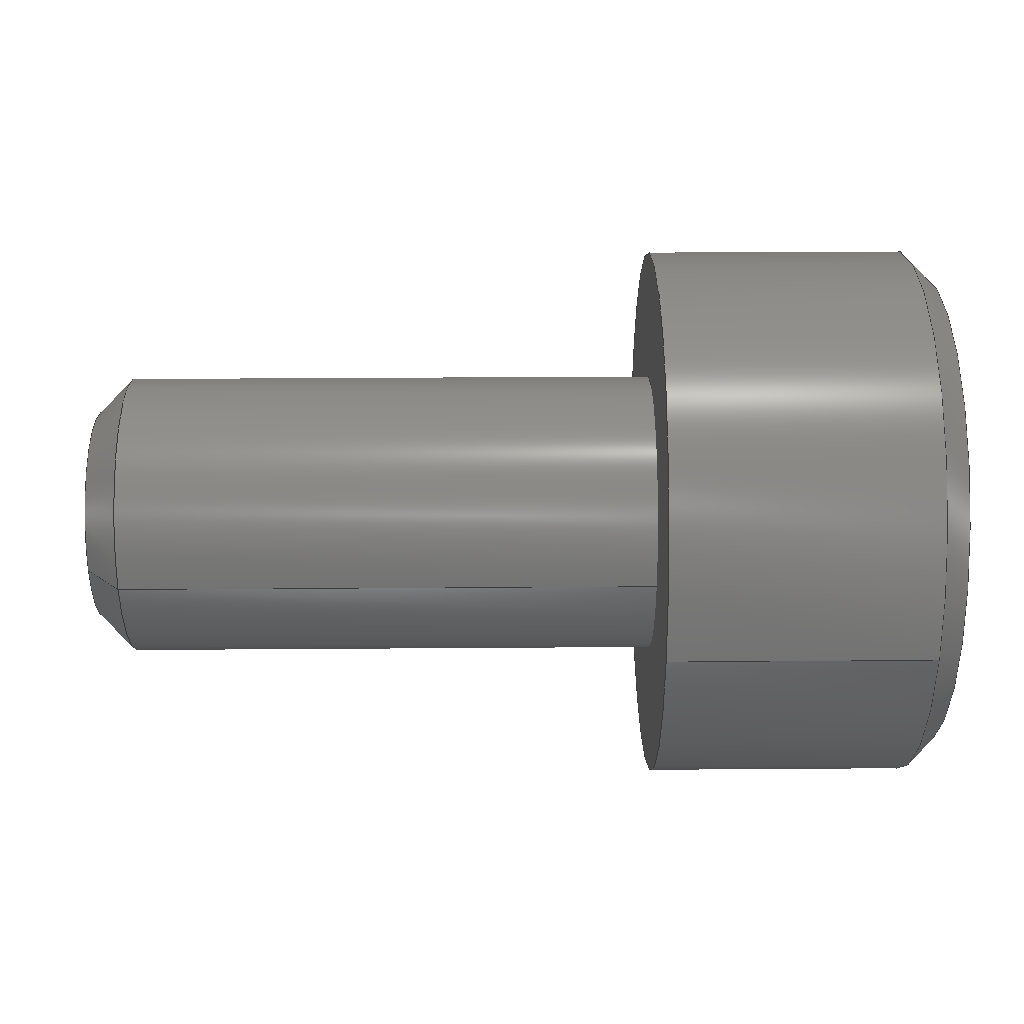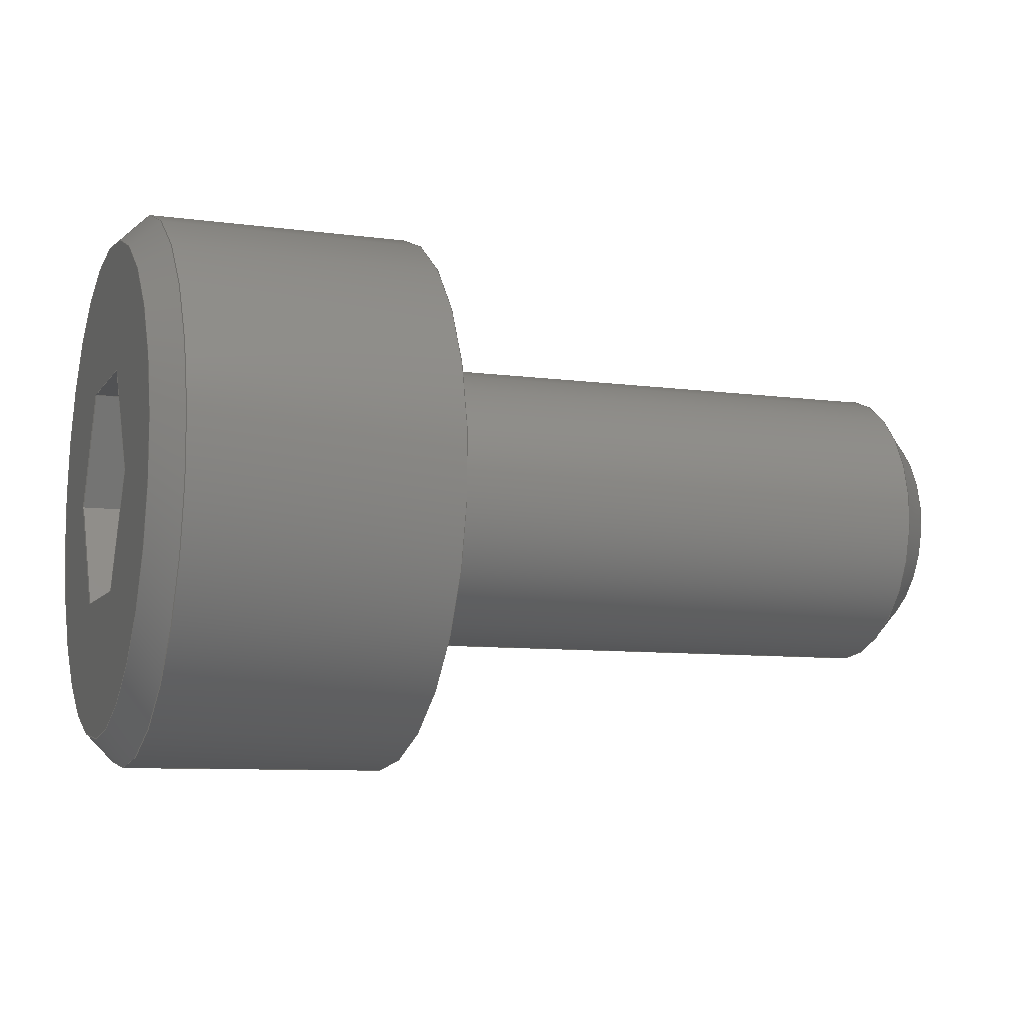
<metadata>
{"format":"step","ext":"step","renderer":"f3d","projection":"perspective","resolution":1024,"background":"white","views":[{"elev":31.6,"azim":179.4,"up":"+Y"},{"elev":-8.6,"azim":-20.2,"up":"+Z"}]}
</metadata>
<code>
ISO-10303-21;
DATA;
#1=MECHANICAL_DESIGN_GEOMETRIC_PRESENTATION_REPRESENTATION('',(#5,#6),
#391);
#2=SHAPE_REPRESENTATION_RELATIONSHIP('SRR','None',#398,#3);
#3=ADVANCED_BREP_SHAPE_REPRESENTATION('',(#4),#390);
#4=MANIFOLD_SOLID_BREP('Body1',#224);
#5=STYLED_ITEM('',(#408),#214);
#6=STYLED_ITEM('',(#407),#4);
#7=CYLINDRICAL_SURFACE('',#243,1.9);
#8=CYLINDRICAL_SURFACE('',#247,1);
#9=CONICAL_SURFACE('',#240,1.9,0.7854);
#10=CONICAL_SURFACE('',#249,0.7545,0.7854);
#11=FACE_BOUND('',#72,.T.);
#12=FACE_BOUND('',#76,.T.);
#13=LINE('',#331,#35);
#14=LINE('',#333,#36);
#15=LINE('',#335,#37);
#16=LINE('',#337,#38);
#17=LINE('',#339,#39);
#18=LINE('',#340,#40);
#19=LINE('',#346,#41);
#20=LINE('',#349,#42);
#21=LINE('',#356,#43);
#22=LINE('',#360,#44);
#23=LINE('',#365,#45);
#24=LINE('',#367,#46);
#25=LINE('',#368,#47);
#26=LINE('',#371,#48);
#27=LINE('',#372,#49);
#28=LINE('',#375,#50);
#29=LINE('',#376,#51);
#30=LINE('',#379,#52);
#31=LINE('',#380,#53);
#32=LINE('',#383,#54);
#33=LINE('',#384,#55);
#34=LINE('',#386,#56);
#35=VECTOR('',#265,0.866);
#36=VECTOR('',#266,0.866);
#37=VECTOR('',#267,0.866);
#38=VECTOR('',#268,0.866);
#39=VECTOR('',#269,0.866);
#40=VECTOR('',#270,0.866);
#41=VECTOR('',#277,1.9);
#42=VECTOR('',#280,1.9);
#43=VECTOR('',#289,1);
#44=VECTOR('',#294,0.7545);
#45=VECTOR('',#301,0.8);
#46=VECTOR('',#302,0.866);
#47=VECTOR('',#303,0.8);
#48=VECTOR('',#306,0.866);
#49=VECTOR('',#307,0.8);
#50=VECTOR('',#310,0.866);
#51=VECTOR('',#311,0.8);
#52=VECTOR('',#314,0.866);
#53=VECTOR('',#315,0.8);
#54=VECTOR('',#318,0.866);
#55=VECTOR('',#319,0.8);
#56=VECTOR('',#322,0.866);
#57=FACE_OUTER_BOUND('',#71,.T.);
#58=FACE_OUTER_BOUND('',#73,.T.);
#59=FACE_OUTER_BOUND('',#74,.T.);
#60=FACE_OUTER_BOUND('',#75,.T.);
#61=FACE_OUTER_BOUND('',#77,.T.);
#62=FACE_OUTER_BOUND('',#78,.T.);
#63=FACE_OUTER_BOUND('',#79,.T.);
#64=FACE_OUTER_BOUND('',#80,.T.);
#65=FACE_OUTER_BOUND('',#81,.T.);
#66=FACE_OUTER_BOUND('',#82,.T.);
#67=FACE_OUTER_BOUND('',#83,.T.);
#68=FACE_OUTER_BOUND('',#84,.T.);
#69=FACE_OUTER_BOUND('',#85,.T.);
#70=FACE_OUTER_BOUND('',#86,.T.);
#71=EDGE_LOOP('',(#142));
#72=EDGE_LOOP('',(#143,#144,#145,#146,#147,#148));
#73=EDGE_LOOP('',(#149,#150,#151,#152,#153));
#74=EDGE_LOOP('',(#154,#155,#156,#157,#158));
#75=EDGE_LOOP('',(#159));
#76=EDGE_LOOP('',(#160));
#77=EDGE_LOOP('',(#161,#162,#163,#164));
#78=EDGE_LOOP('',(#165,#166,#167,#168));
#79=EDGE_LOOP('',(#169));
#80=EDGE_LOOP('',(#170,#171,#172,#173));
#81=EDGE_LOOP('',(#174,#175,#176,#177));
#82=EDGE_LOOP('',(#178,#179,#180,#181));
#83=EDGE_LOOP('',(#182,#183,#184,#185));
#84=EDGE_LOOP('',(#186,#187,#188,#189));
#85=EDGE_LOOP('',(#190,#191,#192,#193));
#86=EDGE_LOOP('',(#194,#195,#196,#197,#198,#199));
#87=CIRCLE('',#239,1.71);
#88=CIRCLE('',#241,1.9);
#89=CIRCLE('',#242,1.9);
#90=CIRCLE('',#244,1.9);
#91=CIRCLE('',#246,1);
#92=CIRCLE('',#248,1);
#93=CIRCLE('',#250,0.7545);
#94=VERTEX_POINT('',#327);
#95=VERTEX_POINT('',#329);
#96=VERTEX_POINT('',#330);
#97=VERTEX_POINT('',#332);
#98=VERTEX_POINT('',#334);
#99=VERTEX_POINT('',#336);
#100=VERTEX_POINT('',#338);
#101=VERTEX_POINT('',#342);
#102=VERTEX_POINT('',#343);
#103=VERTEX_POINT('',#348);
#104=VERTEX_POINT('',#352);
#105=VERTEX_POINT('',#355);
#106=VERTEX_POINT('',#359);
#107=VERTEX_POINT('',#364);
#108=VERTEX_POINT('',#366);
#109=VERTEX_POINT('',#370);
#110=VERTEX_POINT('',#374);
#111=VERTEX_POINT('',#378);
#112=VERTEX_POINT('',#382);
#113=EDGE_CURVE('',#94,#94,#87,.T.);
#114=EDGE_CURVE('',#95,#96,#13,.T.);
#115=EDGE_CURVE('',#96,#97,#14,.T.);
#116=EDGE_CURVE('',#97,#98,#15,.T.);
#117=EDGE_CURVE('',#98,#99,#16,.T.);
#118=EDGE_CURVE('',#99,#100,#17,.T.);
#119=EDGE_CURVE('',#100,#95,#18,.T.);
#120=EDGE_CURVE('',#101,#102,#88,.T.);
#121=EDGE_CURVE('',#102,#101,#89,.T.);
#122=EDGE_CURVE('',#101,#94,#19,.T.);
#123=EDGE_CURVE('',#102,#103,#20,.T.);
#124=EDGE_CURVE('',#103,#103,#90,.T.);
#125=EDGE_CURVE('',#104,#104,#91,.T.);
#126=EDGE_CURVE('',#104,#105,#21,.T.);
#127=EDGE_CURVE('',#105,#105,#92,.T.);
#128=EDGE_CURVE('',#105,#106,#22,.T.);
#129=EDGE_CURVE('',#106,#106,#93,.T.);
#130=EDGE_CURVE('',#107,#95,#23,.T.);
#131=EDGE_CURVE('',#107,#108,#24,.T.);
#132=EDGE_CURVE('',#108,#96,#25,.T.);
#133=EDGE_CURVE('',#108,#109,#26,.T.);
#134=EDGE_CURVE('',#109,#97,#27,.T.);
#135=EDGE_CURVE('',#109,#110,#28,.T.);
#136=EDGE_CURVE('',#110,#98,#29,.T.);
#137=EDGE_CURVE('',#110,#111,#30,.T.);
#138=EDGE_CURVE('',#111,#99,#31,.T.);
#139=EDGE_CURVE('',#111,#112,#32,.T.);
#140=EDGE_CURVE('',#112,#100,#33,.T.);
#141=EDGE_CURVE('',#112,#107,#34,.T.);
#142=ORIENTED_EDGE('',*,*,#113,.T.);
#143=ORIENTED_EDGE('',*,*,#114,.T.);
#144=ORIENTED_EDGE('',*,*,#115,.T.);
#145=ORIENTED_EDGE('',*,*,#116,.T.);
#146=ORIENTED_EDGE('',*,*,#117,.T.);
#147=ORIENTED_EDGE('',*,*,#118,.T.);
#148=ORIENTED_EDGE('',*,*,#119,.T.);
#149=ORIENTED_EDGE('',*,*,#120,.T.);
#150=ORIENTED_EDGE('',*,*,#121,.T.);
#151=ORIENTED_EDGE('',*,*,#122,.T.);
#152=ORIENTED_EDGE('',*,*,#113,.F.);
#153=ORIENTED_EDGE('',*,*,#122,.F.);
#154=ORIENTED_EDGE('',*,*,#120,.F.);
#155=ORIENTED_EDGE('',*,*,#121,.F.);
#156=ORIENTED_EDGE('',*,*,#123,.T.);
#157=ORIENTED_EDGE('',*,*,#124,.T.);
#158=ORIENTED_EDGE('',*,*,#123,.F.);
#159=ORIENTED_EDGE('',*,*,#124,.F.);
#160=ORIENTED_EDGE('',*,*,#125,.T.);
#161=ORIENTED_EDGE('',*,*,#125,.F.);
#162=ORIENTED_EDGE('',*,*,#126,.T.);
#163=ORIENTED_EDGE('',*,*,#127,.T.);
#164=ORIENTED_EDGE('',*,*,#126,.F.);
#165=ORIENTED_EDGE('',*,*,#127,.F.);
#166=ORIENTED_EDGE('',*,*,#128,.T.);
#167=ORIENTED_EDGE('',*,*,#129,.T.);
#168=ORIENTED_EDGE('',*,*,#128,.F.);
#169=ORIENTED_EDGE('',*,*,#129,.F.);
#170=ORIENTED_EDGE('',*,*,#114,.F.);
#171=ORIENTED_EDGE('',*,*,#130,.F.);
#172=ORIENTED_EDGE('',*,*,#131,.T.);
#173=ORIENTED_EDGE('',*,*,#132,.T.);
#174=ORIENTED_EDGE('',*,*,#115,.F.);
#175=ORIENTED_EDGE('',*,*,#132,.F.);
#176=ORIENTED_EDGE('',*,*,#133,.T.);
#177=ORIENTED_EDGE('',*,*,#134,.T.);
#178=ORIENTED_EDGE('',*,*,#116,.F.);
#179=ORIENTED_EDGE('',*,*,#134,.F.);
#180=ORIENTED_EDGE('',*,*,#135,.T.);
#181=ORIENTED_EDGE('',*,*,#136,.T.);
#182=ORIENTED_EDGE('',*,*,#117,.F.);
#183=ORIENTED_EDGE('',*,*,#136,.F.);
#184=ORIENTED_EDGE('',*,*,#137,.T.);
#185=ORIENTED_EDGE('',*,*,#138,.T.);
#186=ORIENTED_EDGE('',*,*,#118,.F.);
#187=ORIENTED_EDGE('',*,*,#138,.F.);
#188=ORIENTED_EDGE('',*,*,#139,.T.);
#189=ORIENTED_EDGE('',*,*,#140,.T.);
#190=ORIENTED_EDGE('',*,*,#119,.F.);
#191=ORIENTED_EDGE('',*,*,#140,.F.);
#192=ORIENTED_EDGE('',*,*,#141,.T.);
#193=ORIENTED_EDGE('',*,*,#130,.T.);
#194=ORIENTED_EDGE('',*,*,#131,.F.);
#195=ORIENTED_EDGE('',*,*,#141,.F.);
#196=ORIENTED_EDGE('',*,*,#139,.F.);
#197=ORIENTED_EDGE('',*,*,#137,.F.);
#198=ORIENTED_EDGE('',*,*,#135,.F.);
#199=ORIENTED_EDGE('',*,*,#133,.F.);
#200=PLANE('',#238);
#201=PLANE('',#245);
#202=PLANE('',#251);
#203=PLANE('',#252);
#204=PLANE('',#253);
#205=PLANE('',#254);
#206=PLANE('',#255);
#207=PLANE('',#256);
#208=PLANE('',#257);
#209=PLANE('',#258);
#210=ADVANCED_FACE('',(#57,#11),#200,.F.);
#211=ADVANCED_FACE('',(#58),#9,.T.);
#212=ADVANCED_FACE('',(#59),#7,.T.);
#213=ADVANCED_FACE('',(#60,#12),#201,.F.);
#214=ADVANCED_FACE('',(#61),#8,.T.);
#215=ADVANCED_FACE('',(#62),#10,.T.);
#216=ADVANCED_FACE('',(#63),#202,.F.);
#217=ADVANCED_FACE('',(#64),#203,.T.);
#218=ADVANCED_FACE('',(#65),#204,.T.);
#219=ADVANCED_FACE('',(#66),#205,.T.);
#220=ADVANCED_FACE('',(#67),#206,.T.);
#221=ADVANCED_FACE('',(#68),#207,.T.);
#222=ADVANCED_FACE('',(#69),#208,.T.);
#223=ADVANCED_FACE('',(#70),#209,.F.);
#224=CLOSED_SHELL('',(#210,#211,#212,#213,#214,#215,#216,#217,#218,#219,
#220,#221,#222,#223));
#225=DERIVED_UNIT_ELEMENT(#227,1);
#226=DERIVED_UNIT_ELEMENT(#393,-3);
#227=(
MASS_UNIT()
NAMED_UNIT(*)
SI_UNIT(.KILO.,.GRAM.)
);
#228=DERIVED_UNIT((#225,#226));
#229=MEASURE_REPRESENTATION_ITEM('density measure',
POSITIVE_RATIO_MEASURE(8000),#228);
#230=PROPERTY_DEFINITION_REPRESENTATION(#235,#232);
#231=PROPERTY_DEFINITION_REPRESENTATION(#236,#233);
#232=REPRESENTATION('material name',(#234),#390);
#233=REPRESENTATION('density',(#229),#390);
#234=DESCRIPTIVE_REPRESENTATION_ITEM('solidworks materials|AISI 304',
'solidworks materials|AISI 304');
#235=PROPERTY_DEFINITION('material property','material name',#400);
#236=PROPERTY_DEFINITION('material property','density of part',#400);
#237=AXIS2_PLACEMENT_3D('placement',#325,#259,#260);
#238=AXIS2_PLACEMENT_3D('',#326,#261,#262);
#239=AXIS2_PLACEMENT_3D('',#328,#263,#264);
#240=AXIS2_PLACEMENT_3D('',#341,#271,#272);
#241=AXIS2_PLACEMENT_3D('',#344,#273,#274);
#242=AXIS2_PLACEMENT_3D('',#345,#275,#276);
#243=AXIS2_PLACEMENT_3D('',#347,#278,#279);
#244=AXIS2_PLACEMENT_3D('',#350,#281,#282);
#245=AXIS2_PLACEMENT_3D('',#351,#283,#284);
#246=AXIS2_PLACEMENT_3D('',#353,#285,#286);
#247=AXIS2_PLACEMENT_3D('',#354,#287,#288);
#248=AXIS2_PLACEMENT_3D('',#357,#290,#291);
#249=AXIS2_PLACEMENT_3D('',#358,#292,#293);
#250=AXIS2_PLACEMENT_3D('',#361,#295,#296);
#251=AXIS2_PLACEMENT_3D('',#362,#297,#298);
#252=AXIS2_PLACEMENT_3D('',#363,#299,#300);
#253=AXIS2_PLACEMENT_3D('',#369,#304,#305);
#254=AXIS2_PLACEMENT_3D('',#373,#308,#309);
#255=AXIS2_PLACEMENT_3D('',#377,#312,#313);
#256=AXIS2_PLACEMENT_3D('',#381,#316,#317);
#257=AXIS2_PLACEMENT_3D('',#385,#320,#321);
#258=AXIS2_PLACEMENT_3D('',#387,#323,#324);
#259=DIRECTION('axis',(0,0,1));
#260=DIRECTION('refdir',(1,0,0));
#261=DIRECTION('center_axis',(1,0,0));
#262=DIRECTION('ref_axis',(0,0,-1));
#263=DIRECTION('center_axis',(-1,0,0));
#264=DIRECTION('ref_axis',(0,0,1));
#265=DIRECTION('',(0,-1,0));
#266=DIRECTION('',(0,-0.5,-0.866));
#267=DIRECTION('',(0,0.5,-0.866));
#268=DIRECTION('',(0,1,0));
#269=DIRECTION('',(0,0.5,0.866));
#270=DIRECTION('',(0,-0.5,0.866));
#271=DIRECTION('center_axis',(1,0,0));
#272=DIRECTION('ref_axis',(0,0,-1));
#273=DIRECTION('center_axis',(-1,0,0));
#274=DIRECTION('ref_axis',(0,0,1));
#275=DIRECTION('center_axis',(-1,0,0));
#276=DIRECTION('ref_axis',(0,0,1));
#277=DIRECTION('',(-0.7071,8.66e-17,-0.7071));
#278=DIRECTION('center_axis',(-1,0,0));
#279=DIRECTION('ref_axis',(0,0,1));
#280=DIRECTION('',(1,0,0));
#281=DIRECTION('center_axis',(-1,0,0));
#282=DIRECTION('ref_axis',(0,0,1));
#283=DIRECTION('center_axis',(-1,0,0));
#284=DIRECTION('ref_axis',(0,0,1));
#285=DIRECTION('center_axis',(-1,0,0));
#286=DIRECTION('ref_axis',(0,0,1));
#287=DIRECTION('center_axis',(-1,0,0));
#288=DIRECTION('ref_axis',(0,0,1));
#289=DIRECTION('',(1,0,0));
#290=DIRECTION('center_axis',(-1,0,0));
#291=DIRECTION('ref_axis',(0,0,1));
#292=DIRECTION('center_axis',(-1,0,0));
#293=DIRECTION('ref_axis',(0,0,1));
#294=DIRECTION('',(0.7071,8.66e-17,0.7071));
#295=DIRECTION('center_axis',(-1,0,0));
#296=DIRECTION('ref_axis',(0,0,1));
#297=DIRECTION('center_axis',(-1,0,0));
#298=DIRECTION('ref_axis',(0,0,1));
#299=DIRECTION('center_axis',(0,0,-1));
#300=DIRECTION('ref_axis',(-1,0,0));
#301=DIRECTION('',(-1,0,0));
#302=DIRECTION('',(0,-1,0));
#303=DIRECTION('',(-1,0,0));
#304=DIRECTION('center_axis',(0,0.866,-0.5));
#305=DIRECTION('ref_axis',(-1,0,0));
#306=DIRECTION('',(0,-0.5,-0.866));
#307=DIRECTION('',(-1,0,0));
#308=DIRECTION('center_axis',(0,0.866,0.5));
#309=DIRECTION('ref_axis',(1,0,0));
#310=DIRECTION('',(0,0.5,-0.866));
#311=DIRECTION('',(-1,0,0));
#312=DIRECTION('center_axis',(0,0,1));
#313=DIRECTION('ref_axis',(1,0,0));
#314=DIRECTION('',(0,1,0));
#315=DIRECTION('',(-1,0,0));
#316=DIRECTION('center_axis',(0,-0.866,0.5));
#317=DIRECTION('ref_axis',(1,0,0));
#318=DIRECTION('',(0,0.5,0.866));
#319=DIRECTION('',(-1,0,0));
#320=DIRECTION('center_axis',(0,-0.866,-0.5));
#321=DIRECTION('ref_axis',(-1,0,0));
#322=DIRECTION('',(0,-0.5,0.866));
#323=DIRECTION('center_axis',(1,0,0));
#324=DIRECTION('ref_axis',(0,0,-1));
#325=CARTESIAN_POINT('',(0,0,0));
#326=CARTESIAN_POINT('Origin',(-2,0,0));
#327=CARTESIAN_POINT('',(-2,0,1.71));
#328=CARTESIAN_POINT('Origin',(-2,0,0));
#329=CARTESIAN_POINT('',(-2,0.433,0.75));
#330=CARTESIAN_POINT('',(-2,-0.433,0.75));
#331=CARTESIAN_POINT('',(-2,0.433,0.75));
#332=CARTESIAN_POINT('',(-2,-0.866,0));
#333=CARTESIAN_POINT('',(-2,-0.433,0.75));
#334=CARTESIAN_POINT('',(-2,-0.433,-0.75));
#335=CARTESIAN_POINT('',(-2,-0.866,0));
#336=CARTESIAN_POINT('',(-2,0.433,-0.75));
#337=CARTESIAN_POINT('',(-2,-0.433,-0.75));
#338=CARTESIAN_POINT('',(-2,0.866,0));
#339=CARTESIAN_POINT('',(-2,0.433,-0.75));
#340=CARTESIAN_POINT('',(-2,0.866,0));
#341=CARTESIAN_POINT('Origin',(-1.81,0,0));
#342=CARTESIAN_POINT('',(-1.81,0,1.9));
#343=CARTESIAN_POINT('',(-1.81,-2.327e-16,-1.9));
#344=CARTESIAN_POINT('Origin',(-1.81,0,0));
#345=CARTESIAN_POINT('Origin',(-1.81,0,0));
#346=CARTESIAN_POINT('',(-1.81,-2.327e-16,1.9));
#347=CARTESIAN_POINT('Origin',(4,0,0));
#348=CARTESIAN_POINT('',(5.551e-16,-2.327e-16,-1.9));
#349=CARTESIAN_POINT('',(4,-2.327e-16,-1.9));
#350=CARTESIAN_POINT('Origin',(0,0,0));
#351=CARTESIAN_POINT('Origin',(0,1.9,0));
#352=CARTESIAN_POINT('',(0,-1.225e-16,-1));
#353=CARTESIAN_POINT('Origin',(0,0,0));
#354=CARTESIAN_POINT('Origin',(4,0,0));
#355=CARTESIAN_POINT('',(3.755,-1.225e-16,-1));
#356=CARTESIAN_POINT('',(4,-1.225e-16,-1));
#357=CARTESIAN_POINT('Origin',(3.755,0,0));
#358=CARTESIAN_POINT('Origin',(4,0,0));
#359=CARTESIAN_POINT('',(4,-9.24e-17,-0.7545));
#360=CARTESIAN_POINT('',(4,-9.24e-17,-0.7545));
#361=CARTESIAN_POINT('Origin',(4,0,0));
#362=CARTESIAN_POINT('Origin',(4,0.7545,0));
#363=CARTESIAN_POINT('Origin',(-1.2,0.433,0.75));
#364=CARTESIAN_POINT('',(-1.2,0.433,0.75));
#365=CARTESIAN_POINT('',(-1.2,0.433,0.75));
#366=CARTESIAN_POINT('',(-1.2,-0.433,0.75));
#367=CARTESIAN_POINT('',(-1.2,0.433,0.75));
#368=CARTESIAN_POINT('',(-1.2,-0.433,0.75));
#369=CARTESIAN_POINT('Origin',(-1.2,-0.433,0.75));
#370=CARTESIAN_POINT('',(-1.2,-0.866,0));
#371=CARTESIAN_POINT('',(-1.2,-0.433,0.75));
#372=CARTESIAN_POINT('',(-1.2,-0.866,0));
#373=CARTESIAN_POINT('Origin',(-1.2,-0.866,0));
#374=CARTESIAN_POINT('',(-1.2,-0.433,-0.75));
#375=CARTESIAN_POINT('',(-1.2,-0.866,0));
#376=CARTESIAN_POINT('',(-1.2,-0.433,-0.75));
#377=CARTESIAN_POINT('Origin',(-1.2,-0.433,-0.75));
#378=CARTESIAN_POINT('',(-1.2,0.433,-0.75));
#379=CARTESIAN_POINT('',(-1.2,-0.433,-0.75));
#380=CARTESIAN_POINT('',(-1.2,0.433,-0.75));
#381=CARTESIAN_POINT('Origin',(-1.2,0.433,-0.75));
#382=CARTESIAN_POINT('',(-1.2,0.866,0));
#383=CARTESIAN_POINT('',(-1.2,0.433,-0.75));
#384=CARTESIAN_POINT('',(-1.2,0.866,0));
#385=CARTESIAN_POINT('Origin',(-1.2,0.866,0));
#386=CARTESIAN_POINT('',(-1.2,0.866,0));
#387=CARTESIAN_POINT('Origin',(-1.2,0,0));
#388=UNCERTAINTY_MEASURE_WITH_UNIT(LENGTH_MEASURE(0.01),#392,
'DISTANCE_ACCURACY_VALUE',
'Maximum model space distance between geometric entities at asserted c
onnectivities');
#389=UNCERTAINTY_MEASURE_WITH_UNIT(LENGTH_MEASURE(0.01),#392,
'DISTANCE_ACCURACY_VALUE',
'Maximum model space distance between geometric entities at asserted c
onnectivities');
#390=(
GEOMETRIC_REPRESENTATION_CONTEXT(3)
GLOBAL_UNCERTAINTY_ASSIGNED_CONTEXT((#388))
GLOBAL_UNIT_ASSIGNED_CONTEXT((#392,#394,#395))
REPRESENTATION_CONTEXT('','3D')
);
#391=(
GEOMETRIC_REPRESENTATION_CONTEXT(3)
GLOBAL_UNCERTAINTY_ASSIGNED_CONTEXT((#389))
GLOBAL_UNIT_ASSIGNED_CONTEXT((#392,#394,#395))
REPRESENTATION_CONTEXT('','3D')
);
#392=(
LENGTH_UNIT()
NAMED_UNIT(*)
SI_UNIT(.MILLI.,.METRE.)
);
#393=(
LENGTH_UNIT()
NAMED_UNIT(*)
SI_UNIT($,.METRE.)
);
#394=(
NAMED_UNIT(*)
PLANE_ANGLE_UNIT()
SI_UNIT($,.RADIAN.)
);
#395=(
NAMED_UNIT(*)
SI_UNIT($,.STERADIAN.)
SOLID_ANGLE_UNIT()
);
#396=SHAPE_DEFINITION_REPRESENTATION(#397,#398);
#397=PRODUCT_DEFINITION_SHAPE('',$,#400);
#398=SHAPE_REPRESENTATION('',(#237),#390);
#399=PRODUCT_DEFINITION_CONTEXT('part definition',#404,'design');
#400=PRODUCT_DEFINITION('SNSS-M2-4','SNSS-M2-4 v1',#401,#399);
#401=PRODUCT_DEFINITION_FORMATION('',$,#406);
#402=PRODUCT_RELATED_PRODUCT_CATEGORY('SNSS-M2-4 v1','SNSS-M2-4 v1',(#406));
#403=APPLICATION_PROTOCOL_DEFINITION('international standard',
'automotive_design',2009,#404);
#404=APPLICATION_CONTEXT(
'Core Data for Automotive Mechanical Design Process');
#405=PRODUCT_CONTEXT('part definition',#404,'mechanical');
#406=PRODUCT('SNSS-M2-4','SNSS-M2-4 v1',$,(#405));
#407=PRESENTATION_STYLE_ASSIGNMENT((#409));
#408=PRESENTATION_STYLE_ASSIGNMENT((#410));
#409=SURFACE_STYLE_USAGE(.BOTH.,#411);
#410=SURFACE_STYLE_USAGE(.BOTH.,#412);
#411=SURFACE_SIDE_STYLE('',(#413));
#412=SURFACE_SIDE_STYLE('',(#414));
#413=SURFACE_STYLE_FILL_AREA(#415);
#414=SURFACE_STYLE_FILL_AREA(#416);
#415=FILL_AREA_STYLE('Steel - Satin',(#417));
#416=FILL_AREA_STYLE('Opaque(165,158,149)',(#418));
#417=FILL_AREA_STYLE_COLOUR('Steel - Satin',#419);
#418=FILL_AREA_STYLE_COLOUR('Opaque(165,158,149)',#420);
#419=COLOUR_RGB('Steel - Satin',0.6275,0.6275,0.6275);
#420=COLOUR_RGB('Opaque(165,158,149)',0.6471,0.6196,
0.5843);
ENDSEC;
END-ISO-10303-21;

</code>
